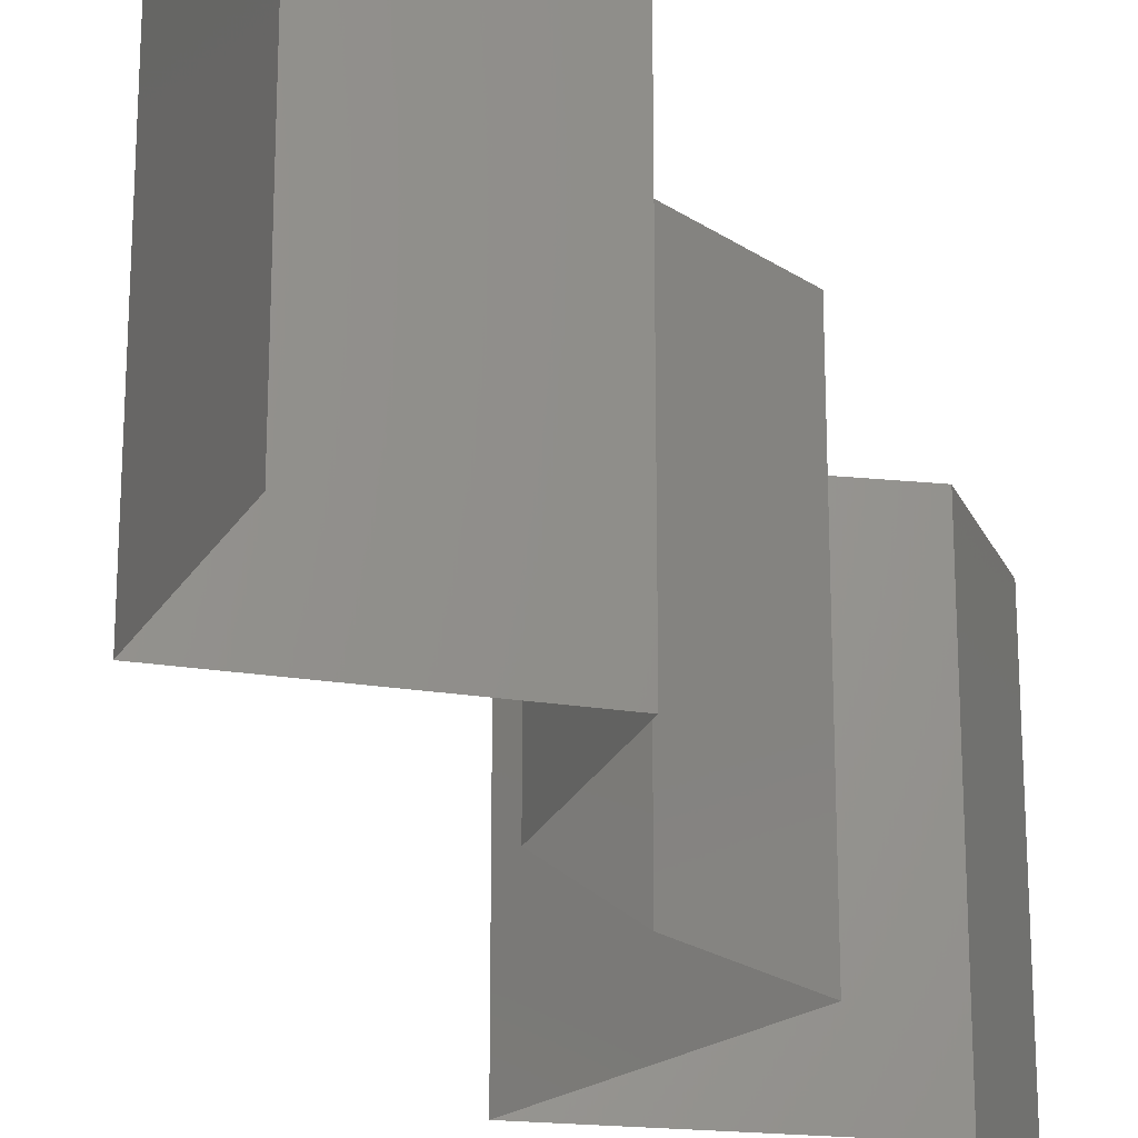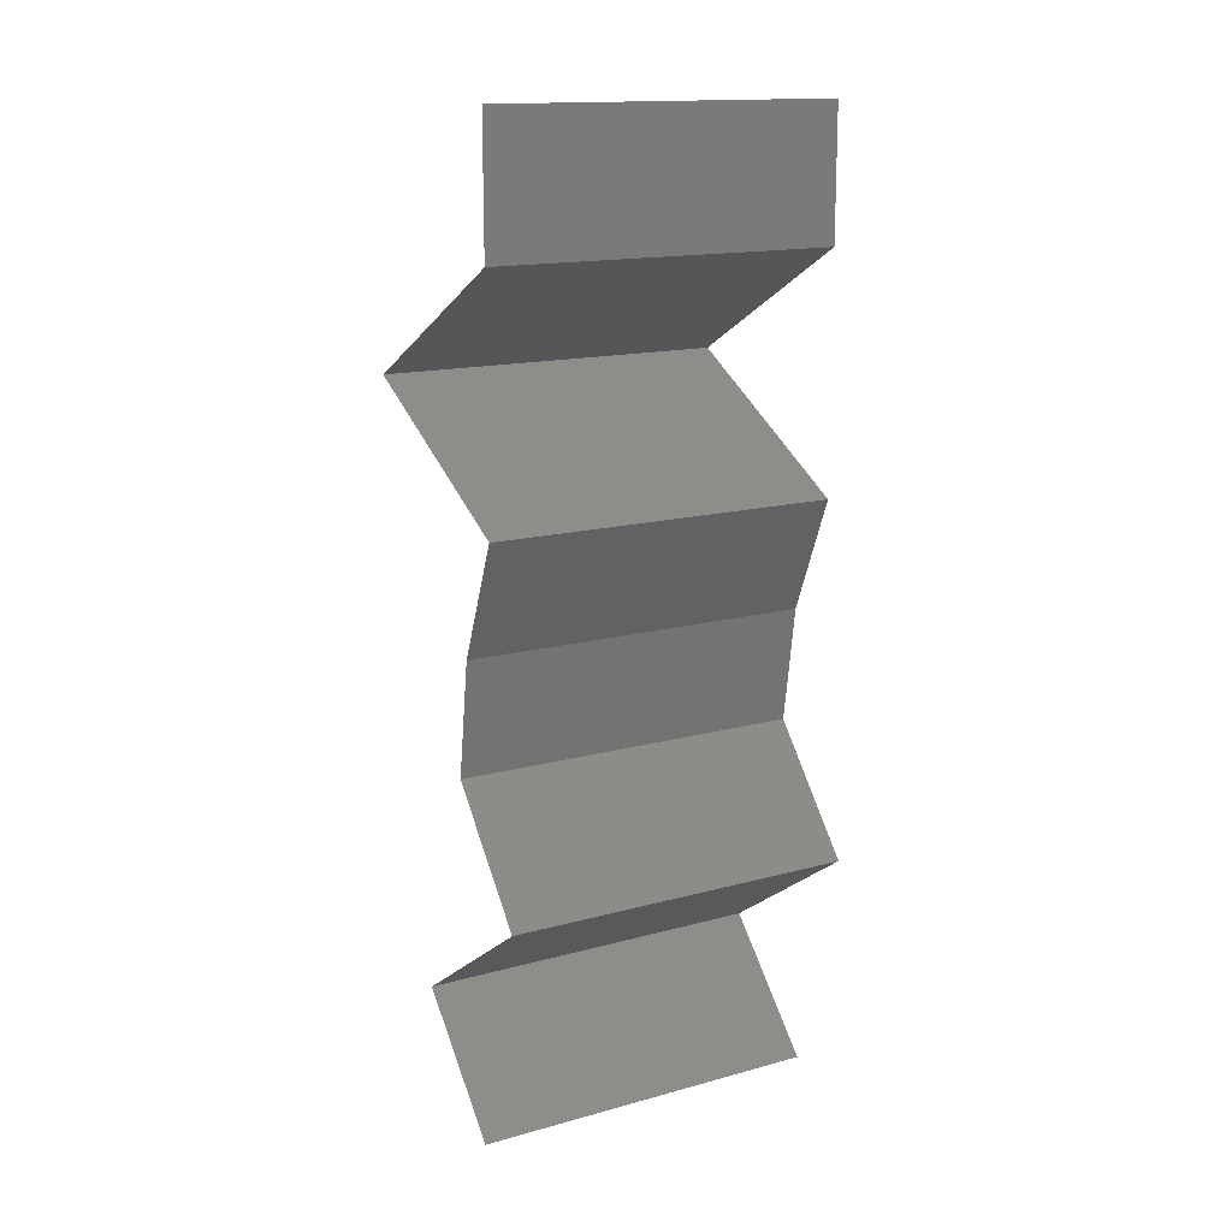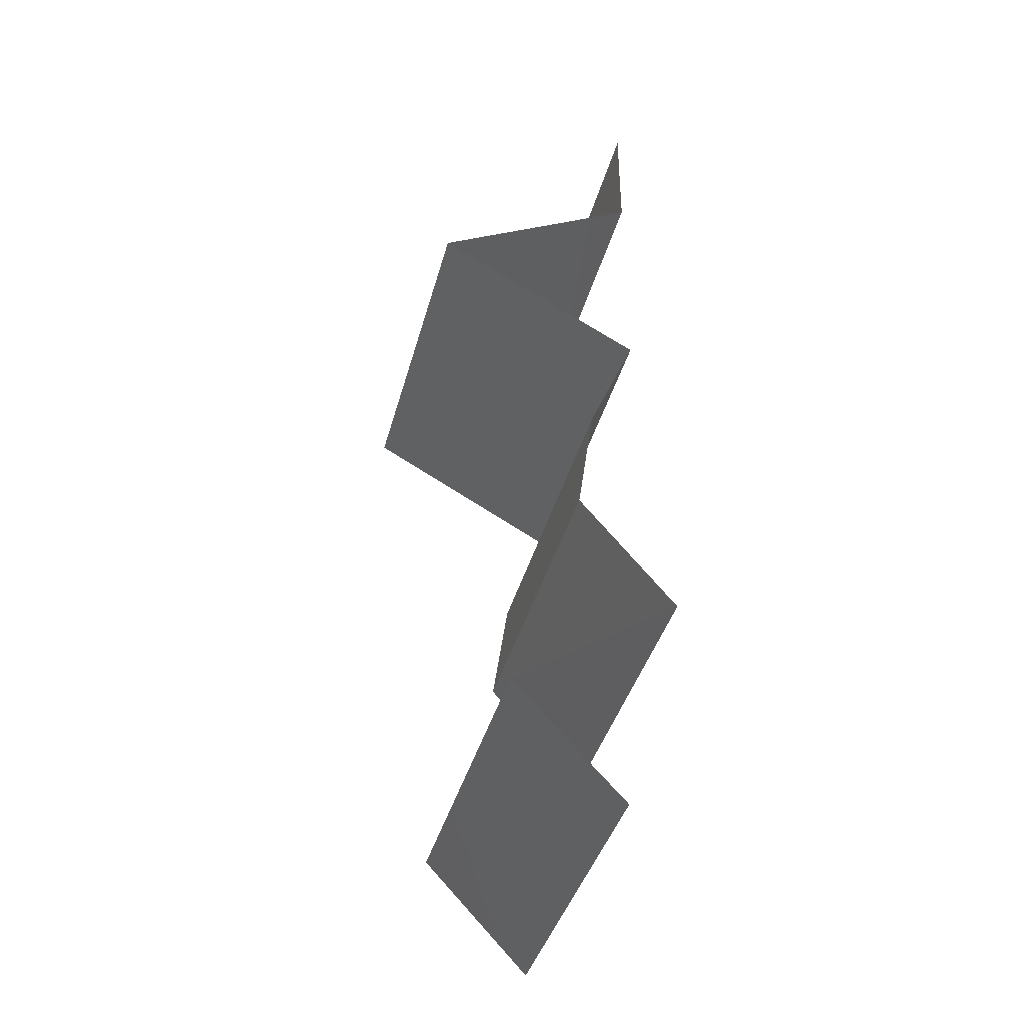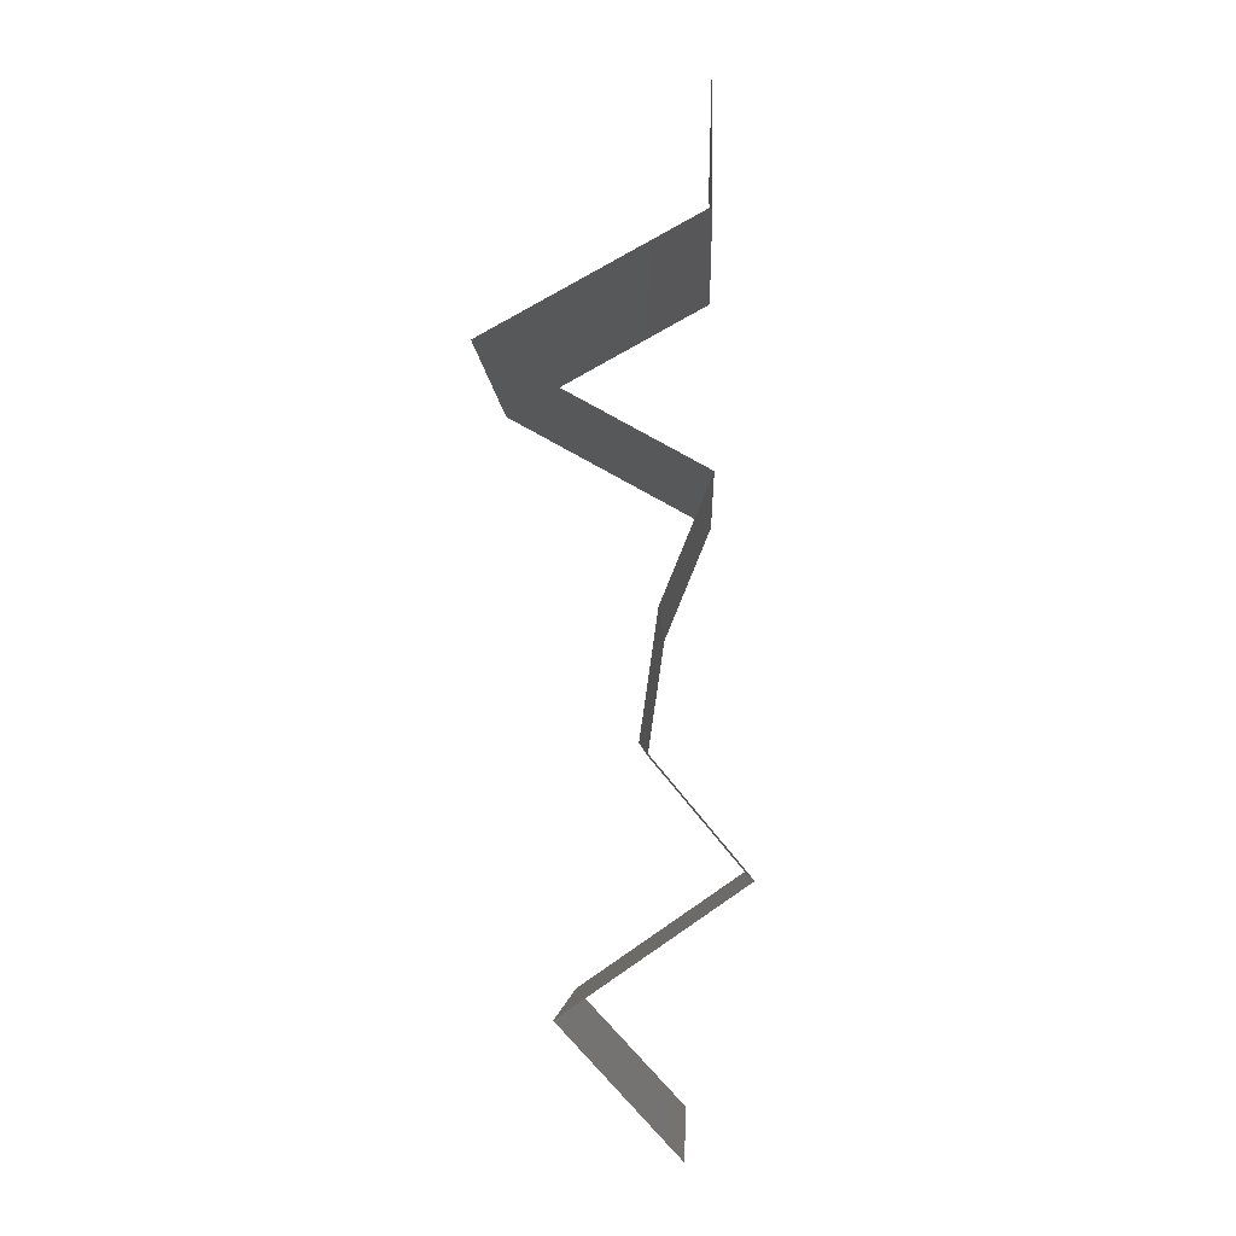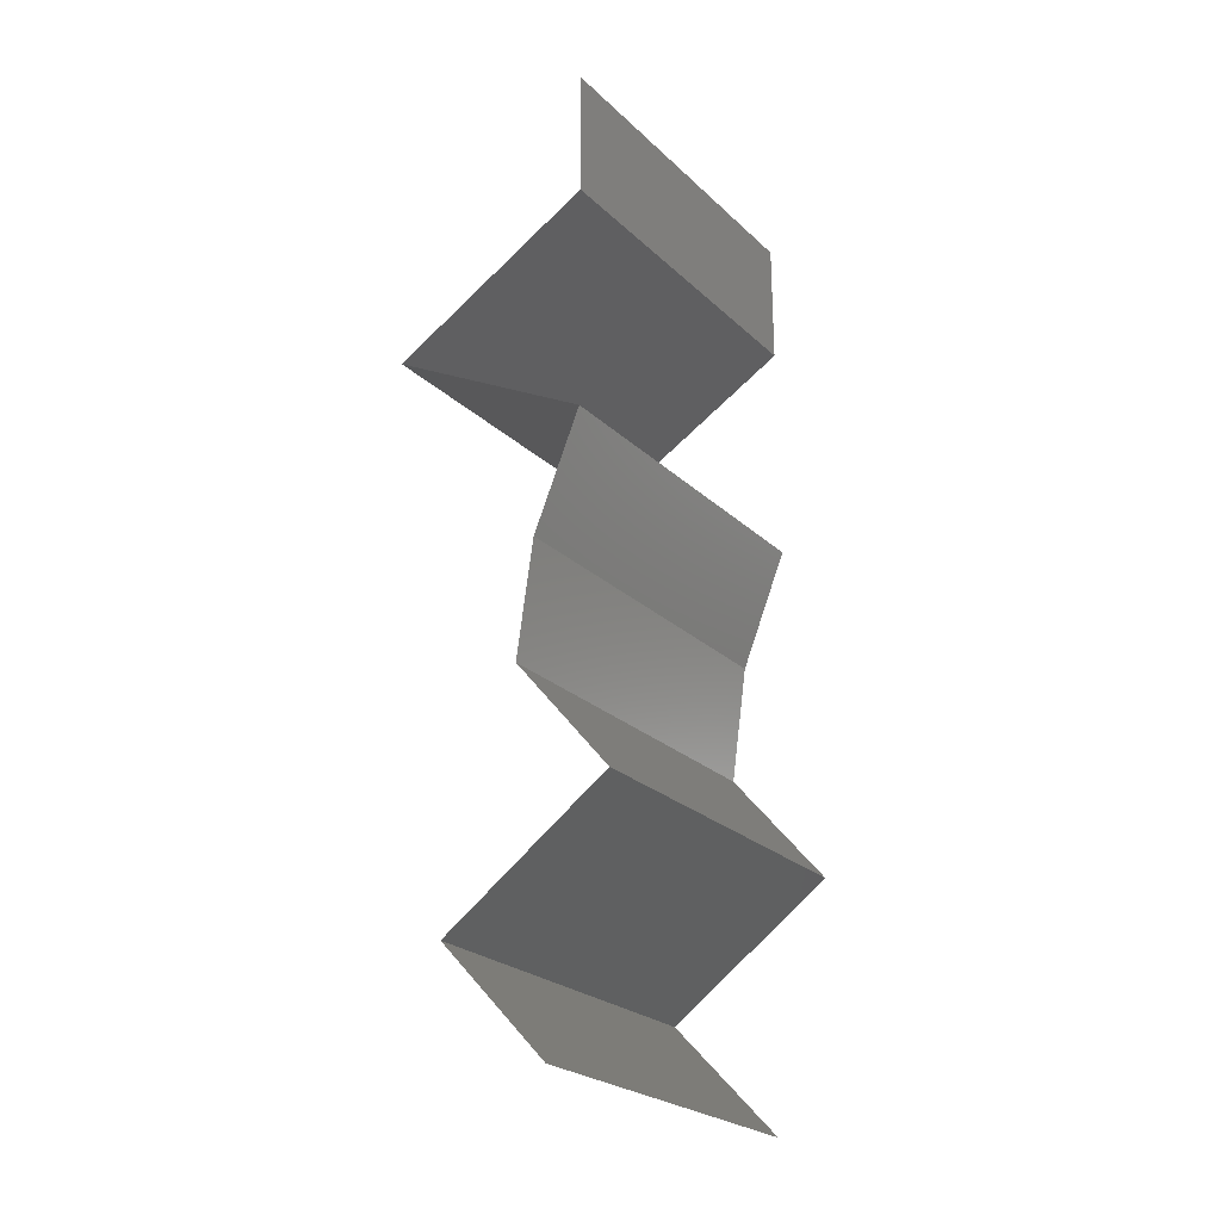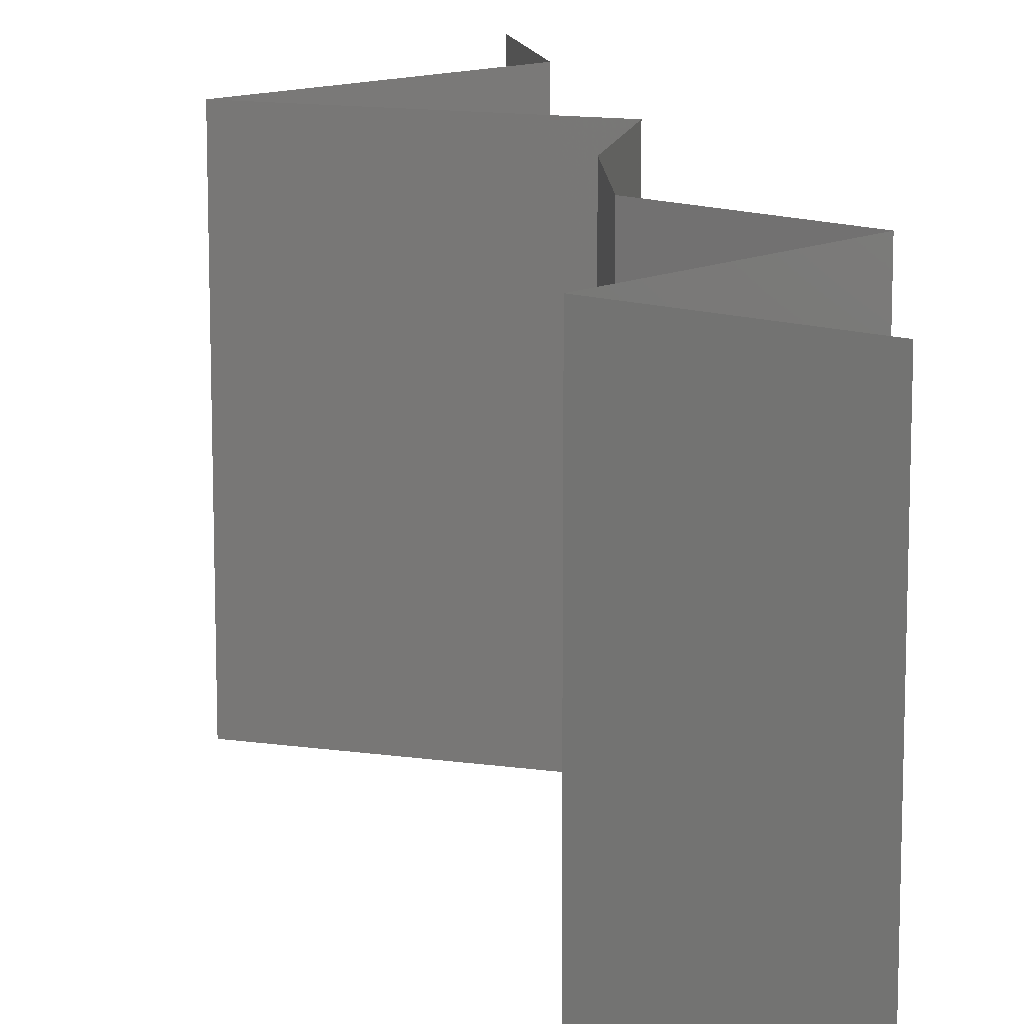
<metadata>
{"format":"stl","ext":"stl","renderer":"f3d","projection":"perspective","resolution":1024,"background":"white","views":[{"elev":-23.8,"azim":19.7,"up":"+Z"},{"elev":15.1,"azim":59.7,"up":"+Y"},{"elev":-40.2,"azim":-14.8,"up":"+Y"},{"elev":-5.5,"azim":2.0,"up":"+Y"},{"elev":-25.1,"azim":34.7,"up":"+Y"},{"elev":13.7,"azim":-11.0,"up":"+Z"}]}
</metadata>
<code>
# stl→obj: 53 verts, 80 faces
v 0.04 0.06 0
v 0.04 0.05631 0.005
v 0.04 0.05262 0
v 0.04 0.05262 0.02
v 0.04 0.05631 0.015
v 0.04 0.06 0.02
v 0.04 0.05262 0.01
v 0.04 0.06 0.01
v 0.03585 0.05031 0.015
v 0.02814 0.04604 0
v 0.03229 0.04834 0.005
v 0.02814 0.04604 0.01
v 0.03609 0.05045 0.005
v 0.03205 0.04821 0.015
v 0.02814 0.04604 0.02
v 0.03407 0.04933 0.02
v 0.03407 0.04933 0
v 0.03407 0.04933 0.01
v 0.0323 0.04374 0.015
v 0.04003 0.03946 0
v 0.03587 0.04176 0.005
v 0.04003 0.03946 0.01
v 0.03206 0.04387 0.005
v 0.0361 0.04163 0.015
v 0.04003 0.03946 0.02
v 0.03408 0.04275 0.02
v 0.03408 0.04275 0
v 0.03408 0.04275 0.01
v 0.03731 0.03289 0.02
v 0.03867 0.03617 0.015
v 0.03731 0.03289 0.01
v 0.03867 0.03617 0.005
v 0.03731 0.03289 0
v 0.03683 0.0296 0.005
v 0.03636 0.02631 0
v 0.03683 0.0296 0.015
v 0.03636 0.02631 0.01
v 0.03636 0.02631 0.02
v 0.03911 0.02302 0.015
v 0.04187 0.01973 0
v 0.03911 0.02302 0.005
v 0.04187 0.01973 0.01
v 0.04187 0.01973 0.02
v 0.03707 0.01644 0.005729
v 0.03227 0.01315 0
v 0.03227 0.01315 0.02
v 0.03707 0.01644 0.01405
v 0.03227 0.01315 0.01
v 0.03848 0.006577 0
v 0.03538 0.009866 0.005
v 0.03848 0.006577 0.01
v 0.03538 0.009866 0.015
v 0.03848 0.006577 0.02
f 1 2 3
f 4 5 6
f 7 2 8
f 8 5 7
f 8 2 1
f 6 5 8
f 3 2 7
f 7 5 4
f 4 9 7
f 10 11 12
f 7 13 3
f 12 14 15
f 16 9 4
f 17 11 10
f 15 14 16
f 3 13 17
f 17 13 11
f 16 14 9
f 13 18 11
f 14 18 9
f 9 18 7
f 7 18 13
f 11 18 12
f 12 18 14
f 15 19 12
f 20 21 22
f 12 23 10
f 22 24 25
f 26 19 15
f 27 21 20
f 25 24 26
f 10 23 27
f 26 24 19
f 27 23 21
f 23 28 21
f 24 28 19
f 12 28 23
f 19 28 12
f 21 28 22
f 22 28 24
f 29 30 25
f 31 32 22
f 22 30 31
f 20 32 33
f 22 32 20
f 25 30 22
f 33 32 31
f 31 30 29
f 33 34 35
f 31 36 37
f 38 36 29
f 37 34 31
f 31 34 33
f 29 36 31
f 35 34 37
f 37 36 38
f 38 39 37
f 40 41 42
f 37 41 35
f 42 39 43
f 42 41 37
f 43 39 38
f 37 39 42
f 35 41 40
f 40 44 45
f 46 47 43
f 42 47 44
f 44 47 48
f 43 47 42
f 45 44 48
f 42 44 40
f 48 47 46
f 49 50 51
f 46 52 48
f 51 52 53
f 48 50 45
f 48 52 51
f 45 50 49
f 51 50 48
f 53 52 46

</code>
